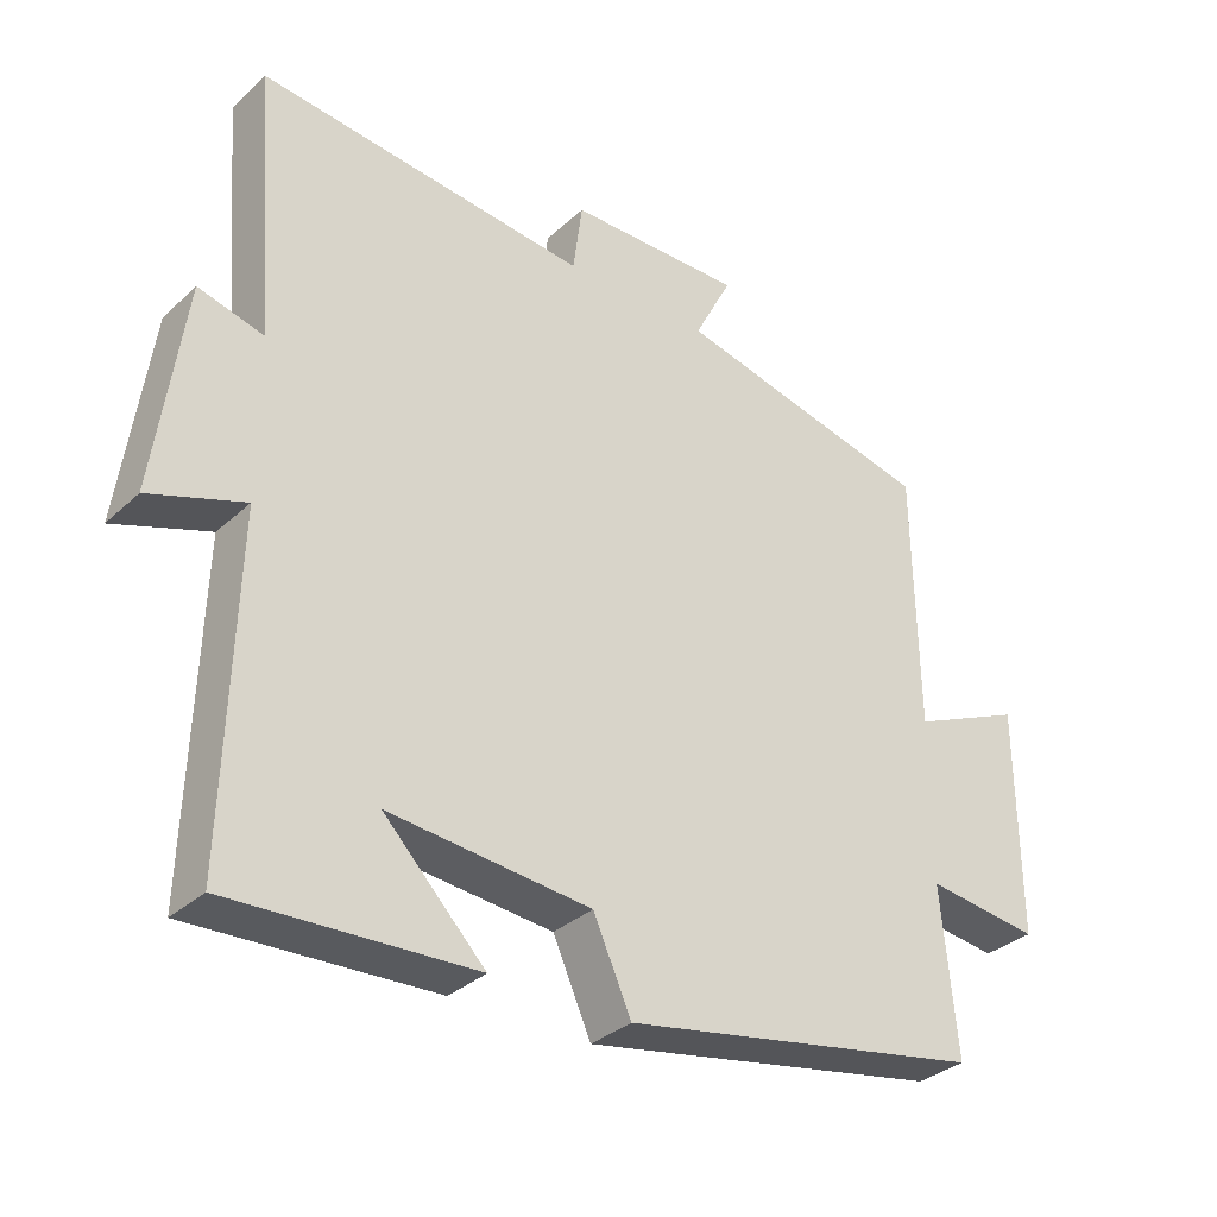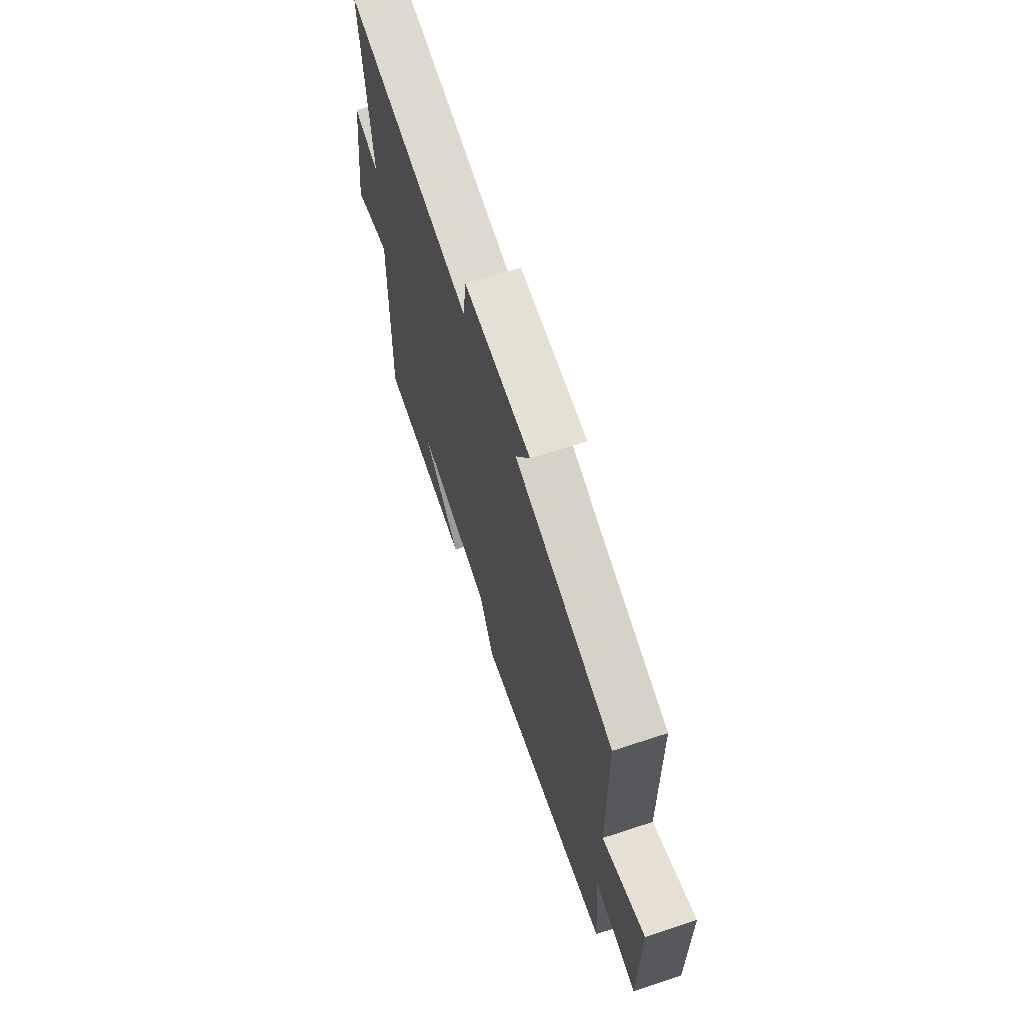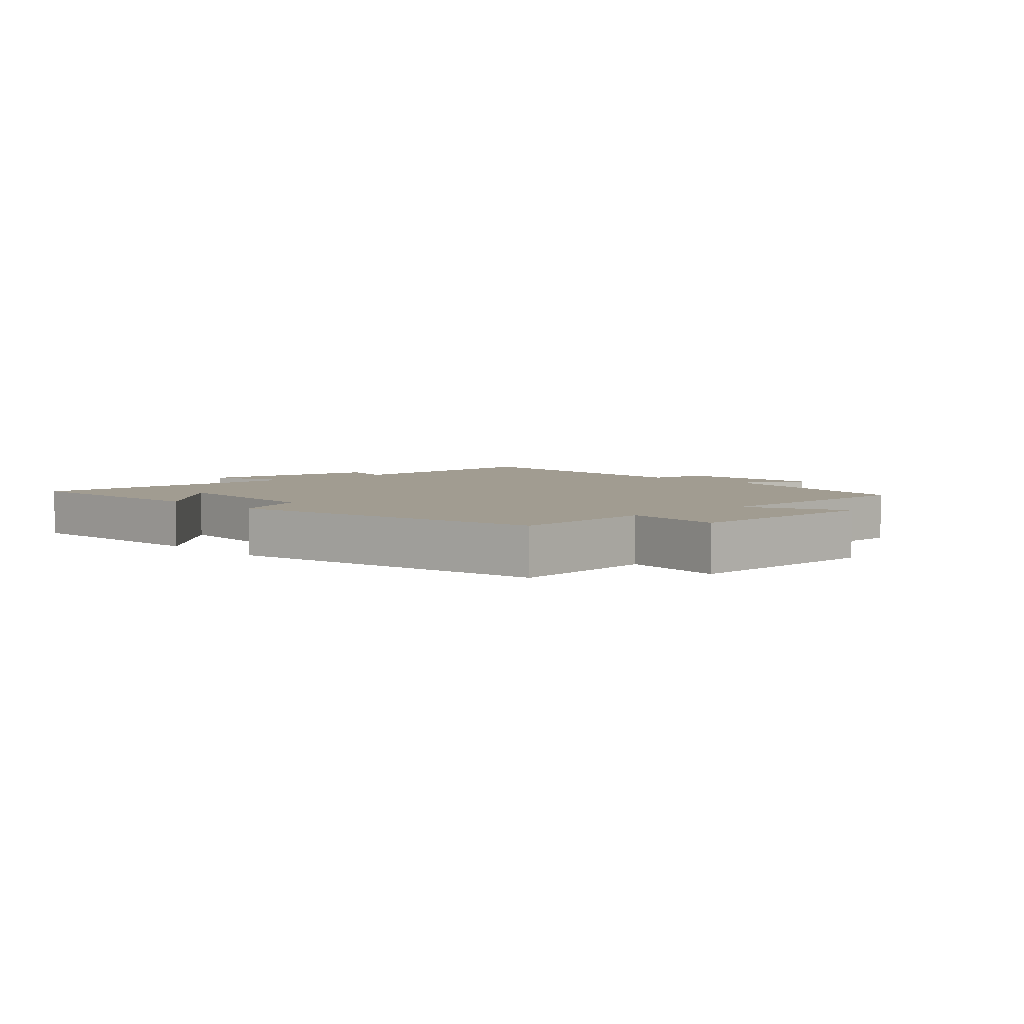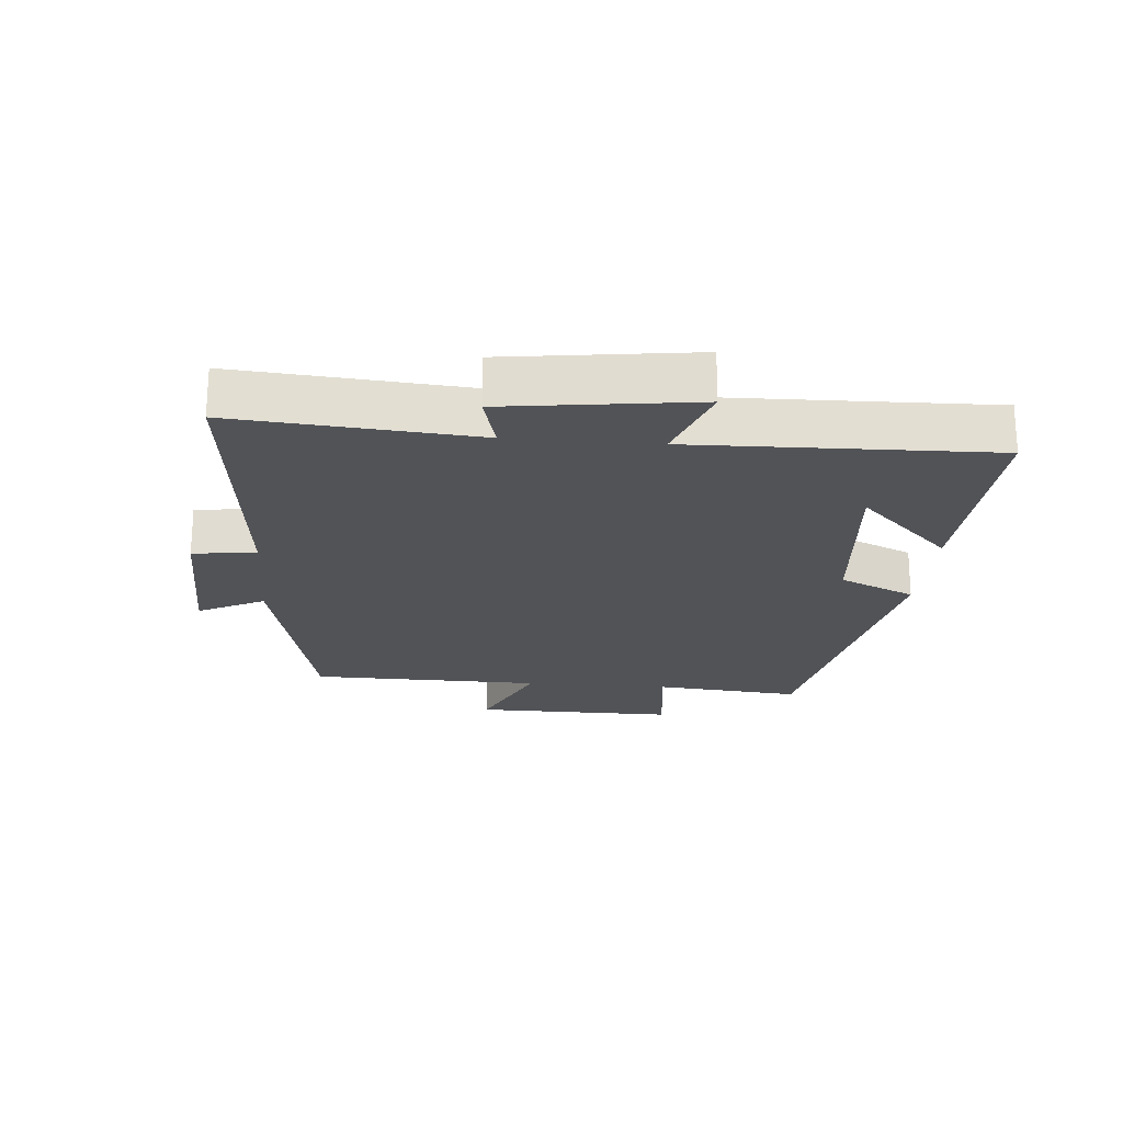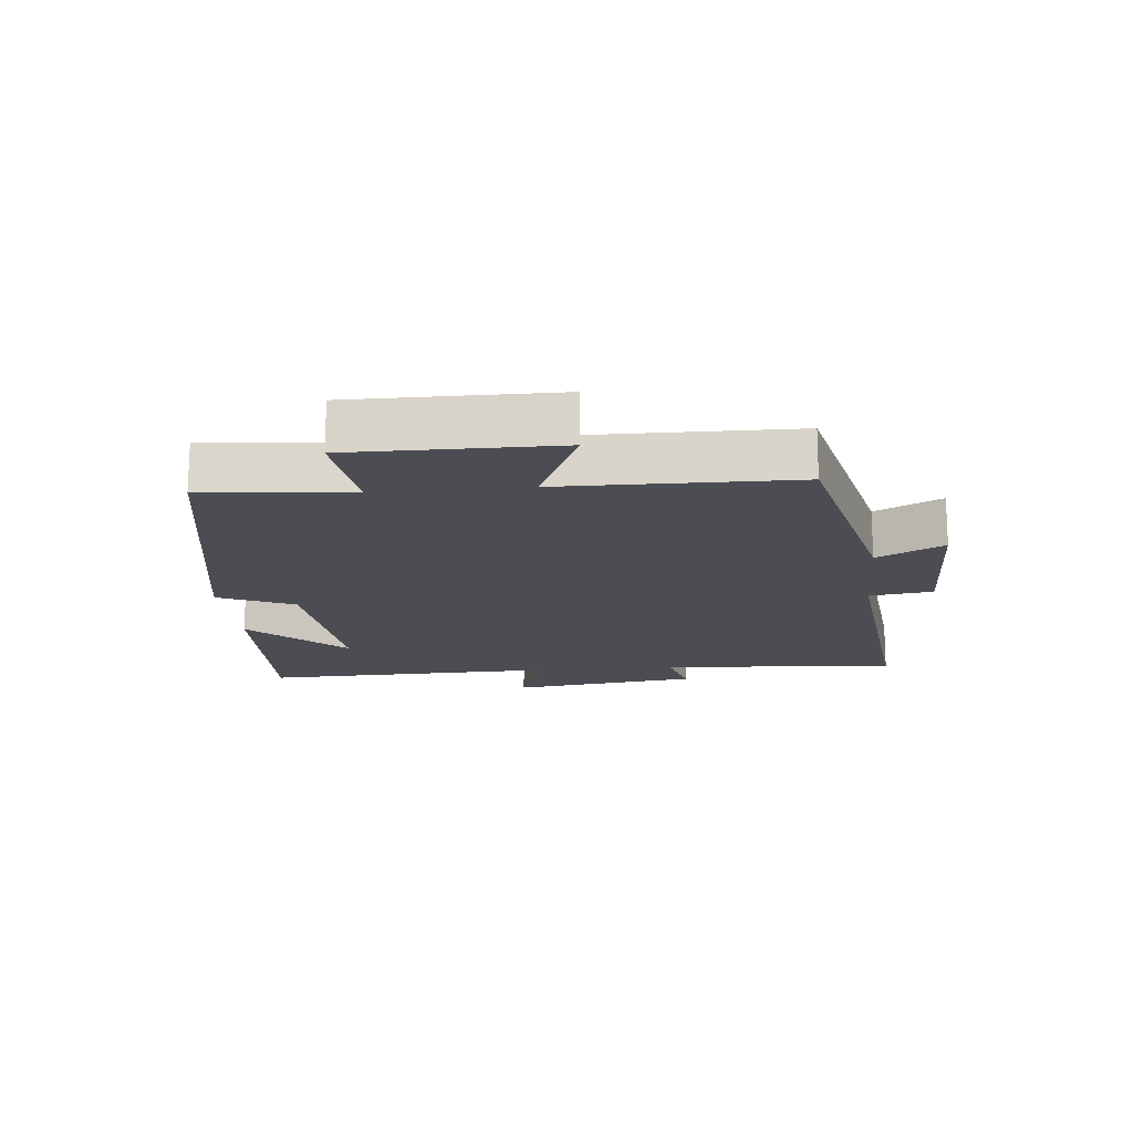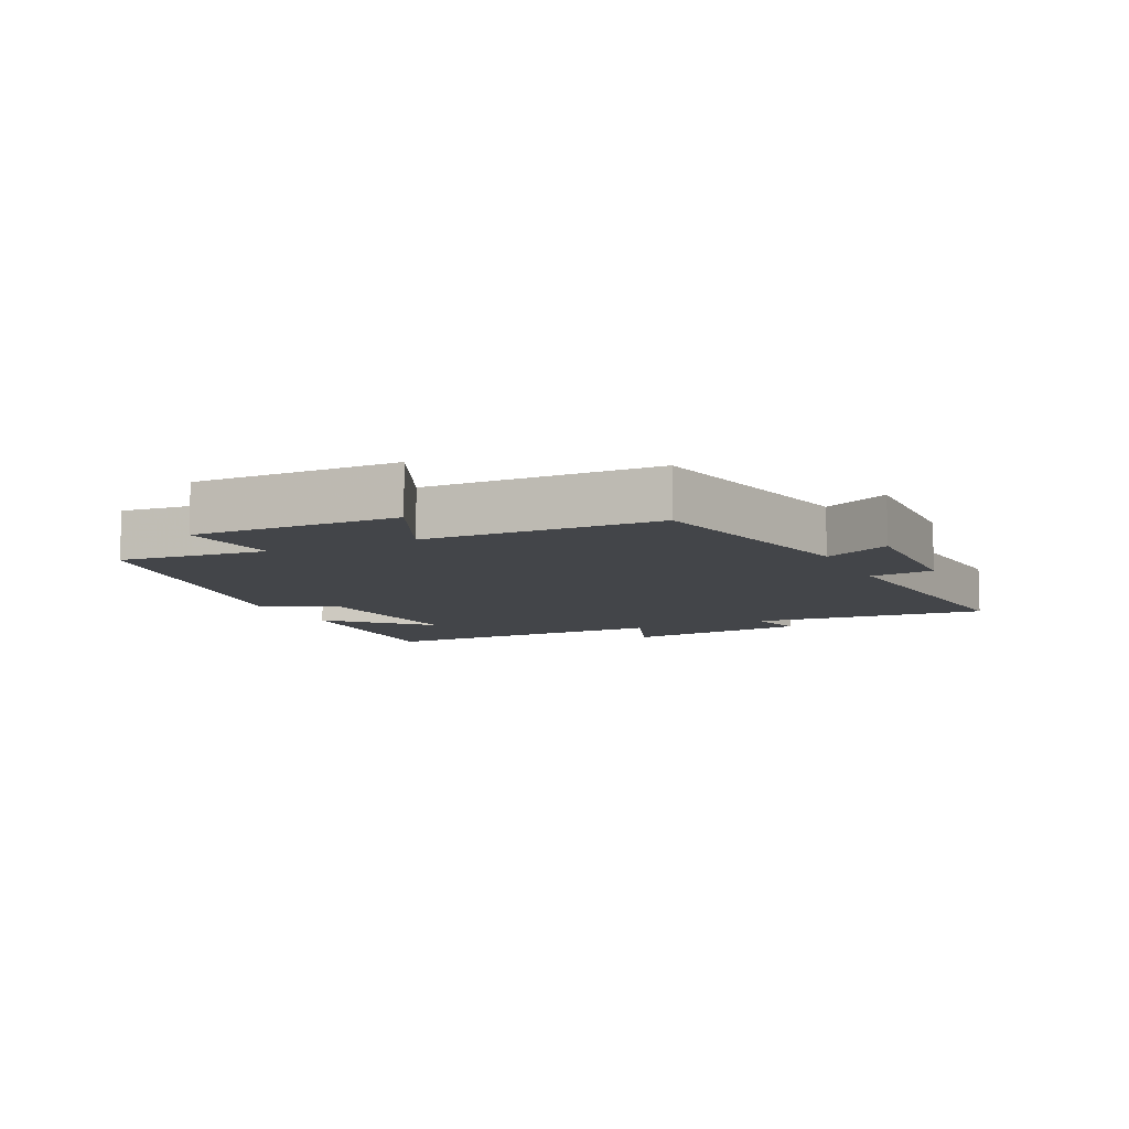
<metadata>
{"format":"obj","ext":"obj","renderer":"f3d","projection":"perspective","resolution":1024,"background":"white","views":[{"elev":-33.1,"azim":141.1,"up":"+Z"},{"elev":66.6,"azim":-108.3,"up":"+Z"},{"elev":4.5,"azim":-133.5,"up":"+Y"},{"elev":-21.7,"azim":85.0,"up":"+Y"},{"elev":-16.4,"azim":-84.4,"up":"+Y"},{"elev":-8.7,"azim":-65.0,"up":"+Y"}]}
</metadata>
<code>
v 0.513 0.07 -0.516
v 0.175 0.07 -0.5
v 0.316 0.07 -0.356
v 0.036 0.07 -0.382
v -0.017 0.07 -0.5
v -0.521 0.07 -0.406
v -0.5 0.07 -0.176
v -0.658 0.07 -0.195
v -0.656 0.07 0.123
v -0.5 0.07 0.054
v -0.495 0.07 0.417
v -0.133 0.07 0.5
v -0.186 0.07 0.603
v 0.058 0.07 0.599
v 0.071 0.07 0.5
v 0.53 0.07 0.546
v 0.5 0.07 0.173
v 0.591 0.07 0.197
v 0.631 0.07 -0.097
v 0.5 0.07 -0.051
v 0.513 0 -0.516
v 0.175 0 -0.5
v 0.316 0 -0.356
v 0.036 0 -0.382
v -0.017 0 -0.5
v -0.521 0 -0.406
v -0.5 0 -0.176
v -0.658 0 -0.195
v -0.656 0 0.123
v -0.5 0 0.054
v -0.495 0 0.417
v -0.133 0 0.5
v -0.186 0 0.603
v 0.058 0 0.599
v 0.071 0 0.5
v 0.53 0 0.546
v 0.5 0 0.173
v 0.591 0 0.197
v 0.631 0 -0.097
v 0.5 0 -0.051
f 17 18 19 20
f 15 16 17
f 15 17 20
f 12 13 14 15
f 10 11 12 15
f 10 15 20
f 7 8 9 10
f 7 10 20
f 4 5 6 7
f 3 4 7 20
f 1 2 3
f 1 3 20
f 40 39 38 37
f 37 36 35
f 40 37 35
f 35 34 33 32
f 35 32 31 30
f 40 35 30
f 30 29 28 27
f 40 30 27
f 27 26 25 24
f 40 27 24 23
f 23 22 21
f 40 23 21
f 1 21 22 2
f 2 22 23 3
f 3 23 24 4
f 4 24 25 5
f 5 25 26 6
f 6 26 27 7
f 7 27 28 8
f 8 28 29 9
f 9 29 30 10
f 10 30 31 11
f 11 31 32 12
f 12 32 33 13
f 13 33 34 14
f 14 34 35 15
f 15 35 36 16
f 16 36 37 17
f 17 37 38 18
f 18 38 39 19
f 19 39 40 20
f 20 40 21 1

</code>
